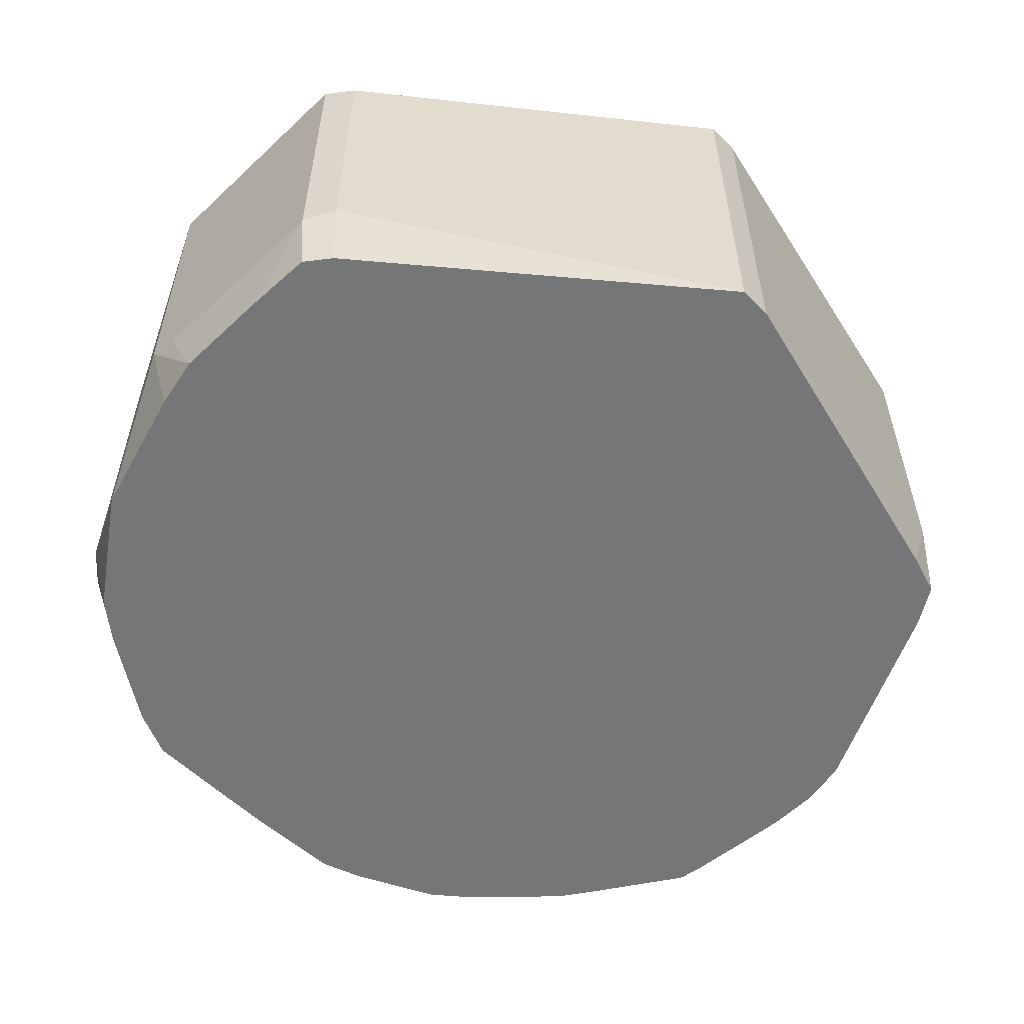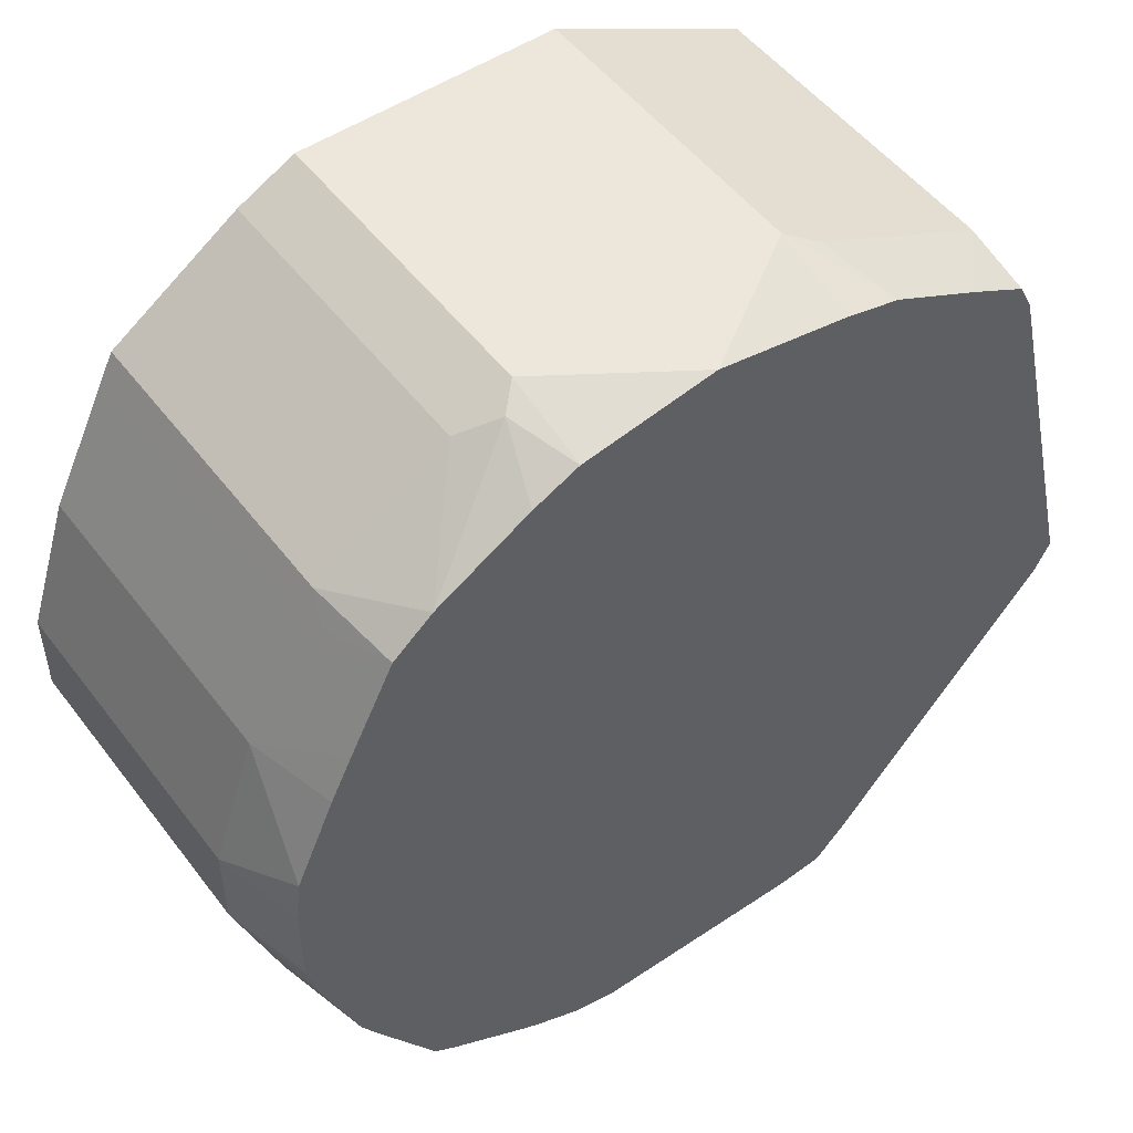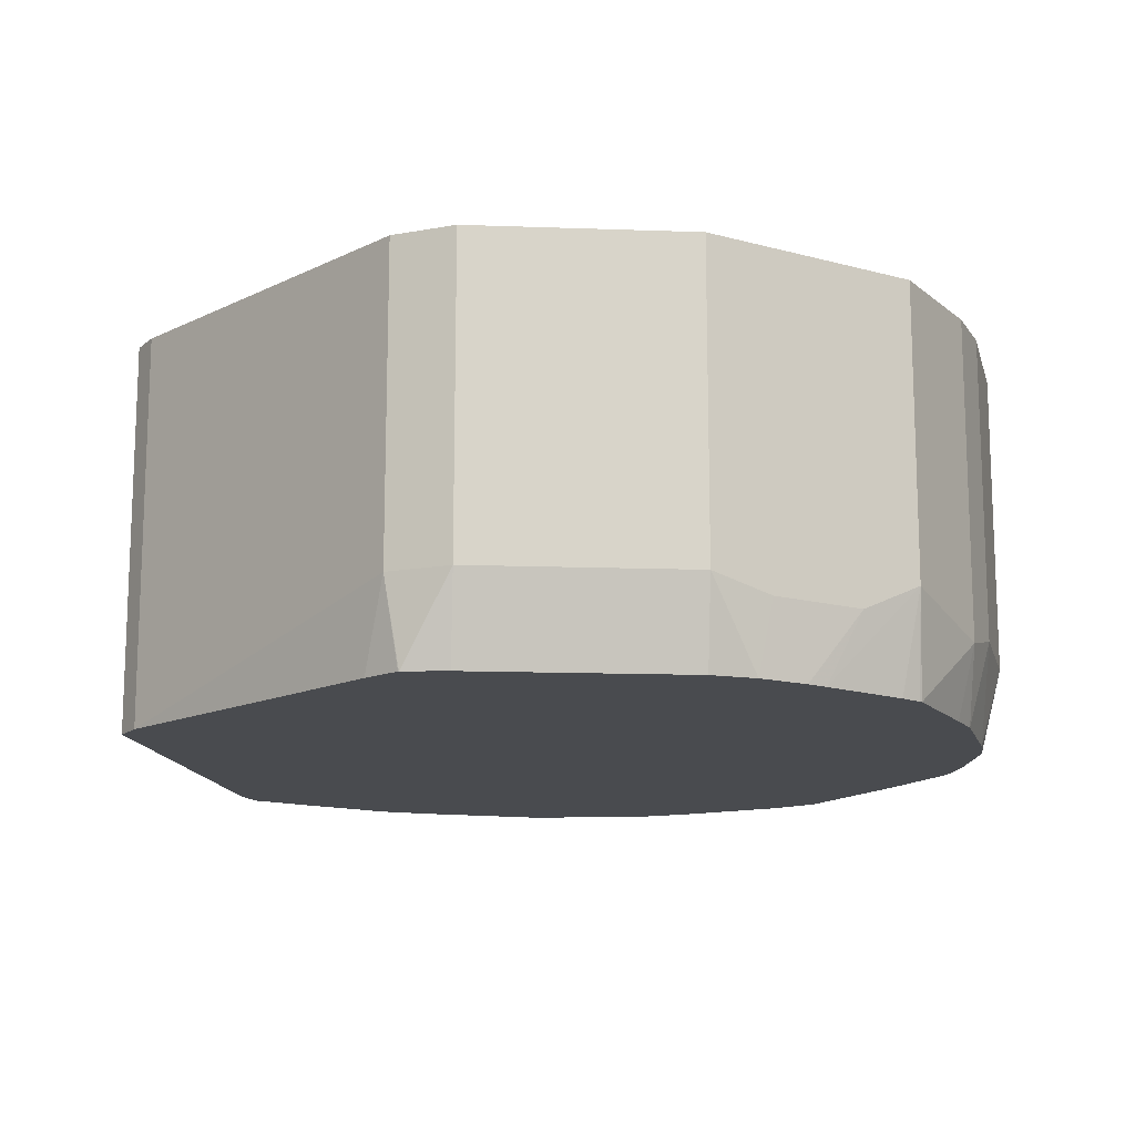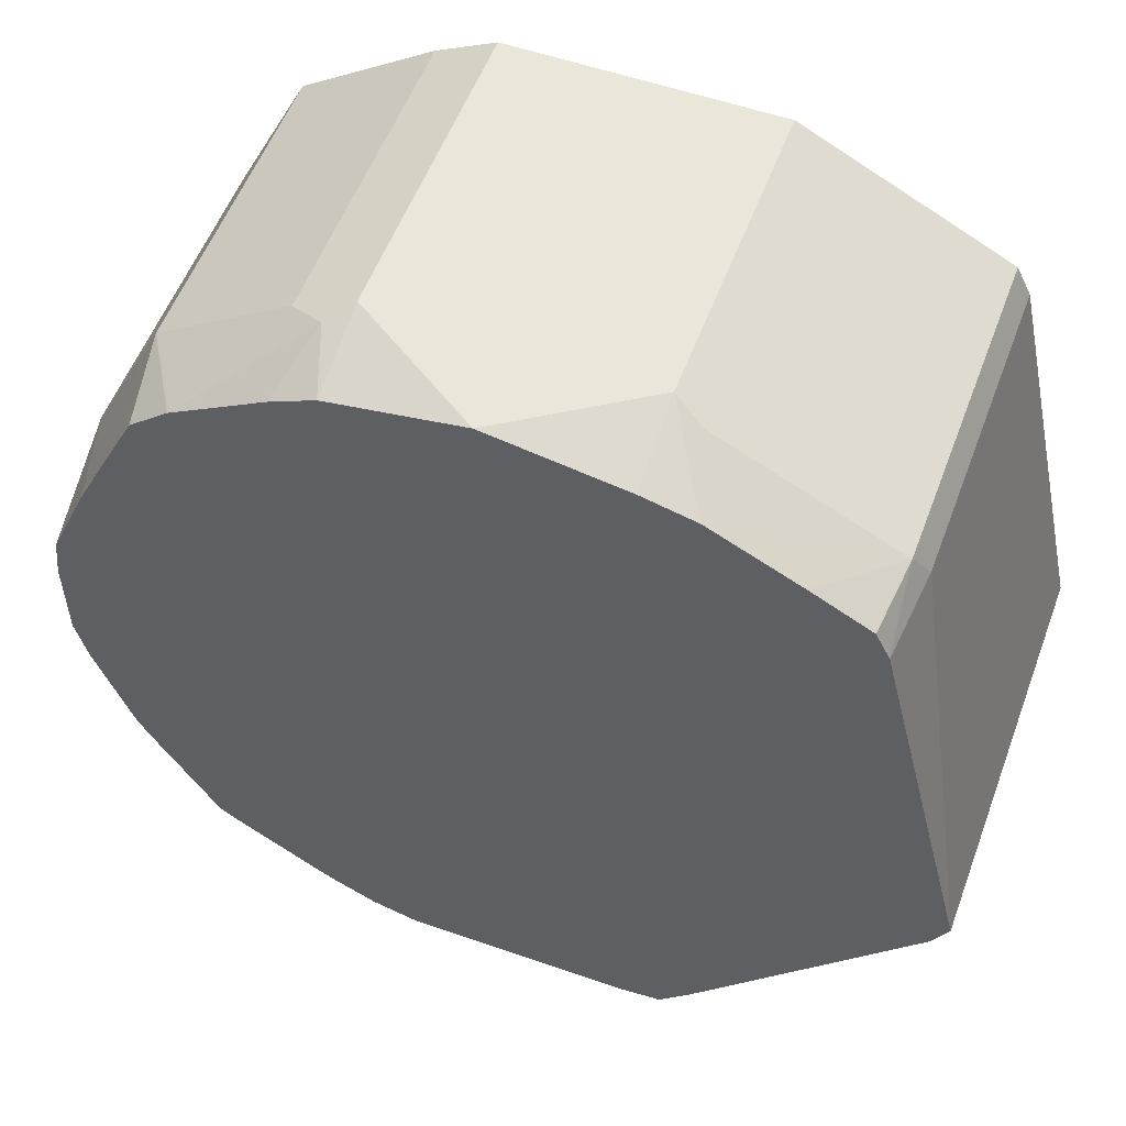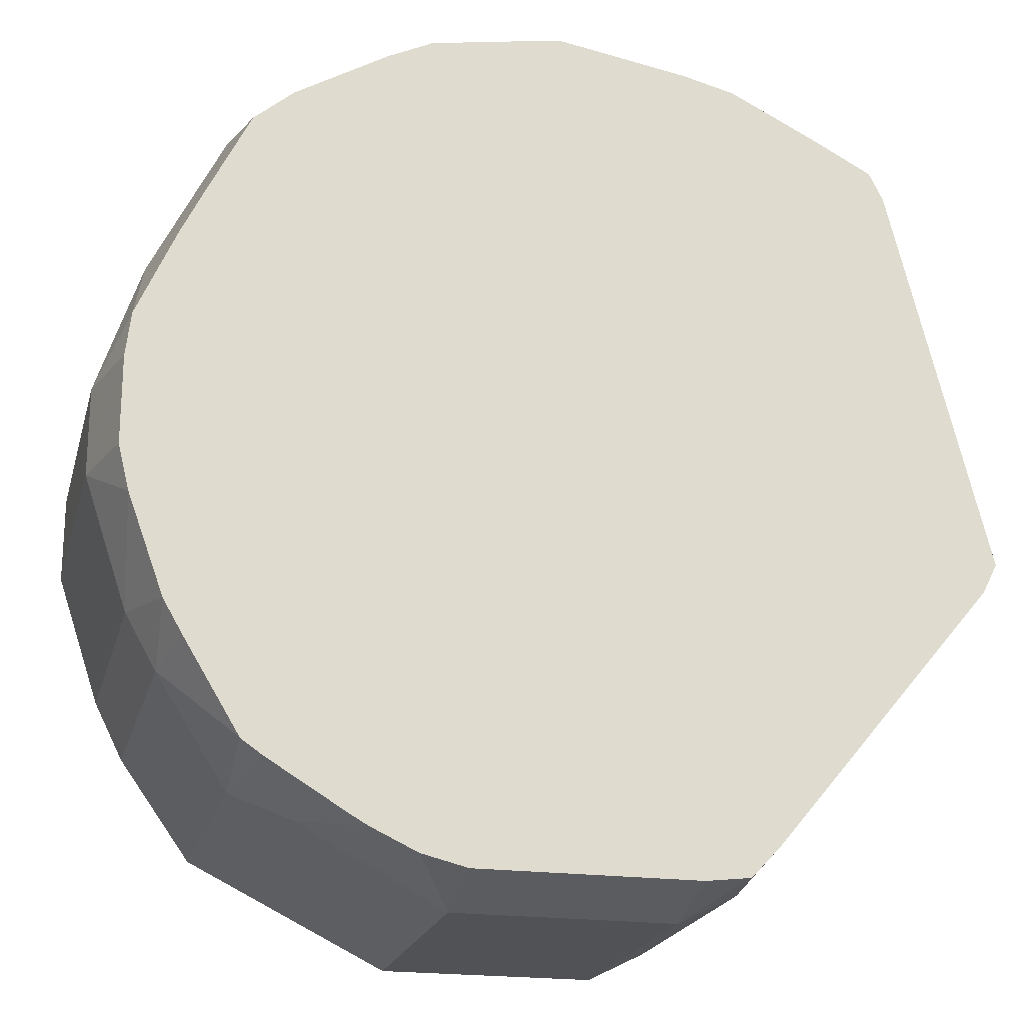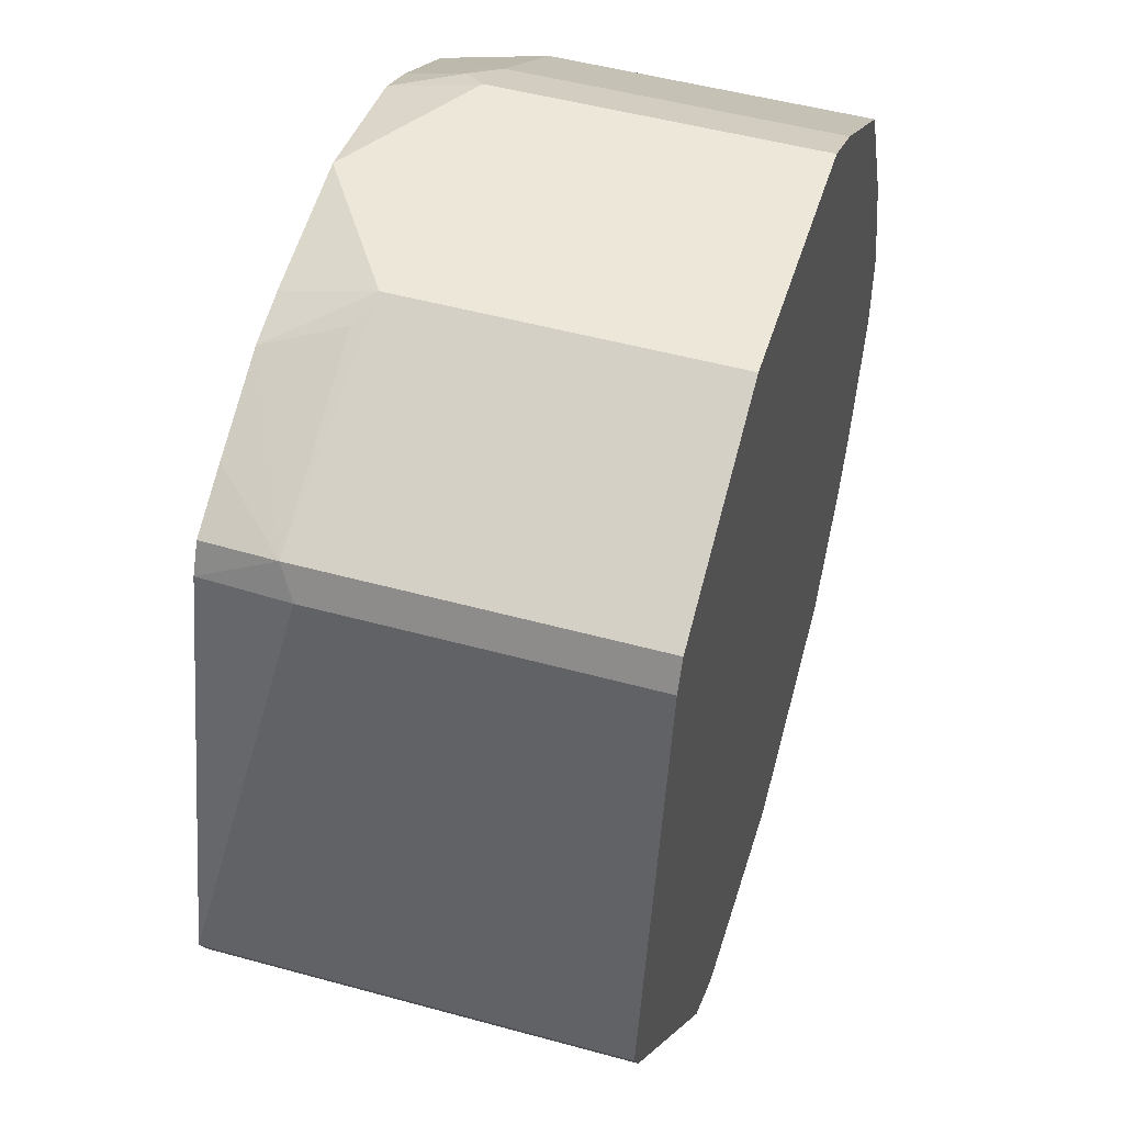
<metadata>
{"format":"obj","ext":"obj","renderer":"f3d","projection":"perspective","resolution":1024,"background":"white","views":[{"elev":-56.7,"azim":70.9,"up":"+Y"},{"elev":51.3,"azim":-36.1,"up":"+Z"},{"elev":-14.1,"azim":175.5,"up":"+Y"},{"elev":54.8,"azim":20.3,"up":"+Z"},{"elev":-20.7,"azim":-14.0,"up":"+Z"},{"elev":49.6,"azim":106.9,"up":"+Z"}]}
</metadata>
<code>
v -0.04081 0.6125 -0.2042
v -0.04081 0.5721 -0.1937
v -0.06176 0.5721 -0.1886
v -0.06803 0.6057 -0.1905
v -0.08166 0.6125 -0.1838
v -0.04081 0.7554 -0.2042
v 0.06124 0.6125 -0.2042
v 0.06124 0.5721 -0.1937
v -0.08342 0.5721 -0.1784
v -0.1089 0.6057 -0.1701
v -0.1361 0.6194 -0.1565
v -0.1361 0.7554 -0.1565
v 0.06124 0.7554 -0.2042
v 0.08846 0.6125 -0.1905
v 0.08158 0.5721 -0.1913
v -0.09186 0.5721 -0.1735
v -0.128 0.5721 -0.1515
v -0.1364 0.5721 -0.1457
v -0.1376 0.5721 -0.1447
v -0.1701 0.6057 -0.1089
v -0.1701 0.7554 -0.1089
v 0.08846 0.7554 -0.1905
v 0.09525 0.5721 -0.1769
v 0.08194 0.5721 -0.1911
v 0.1973 0.5721 -0.05444
v -0.1633 0.5721 -0.1021
v -0.172 0.5721 -0.0871
v -0.1838 0.6125 -0.08166
v -0.1838 0.7554 -0.08166
v 0.1973 0.7554 -0.05444
v 0.2042 0.5721 -0.04081
v -0.1886 0.5721 -0.04133
v -0.2042 0.6125 -0.02039
v -0.2042 0.7554 -0.02039
v 0.2042 0.7554 -0.04081
v 0.1633 0.6125 0.1429
v 0.1596 0.5721 0.1401
v -0.1937 0.5721 -0.02039
v -0.2042 0.6125 0.02039
v -0.2042 0.7554 0.02039
v 0.1633 0.7554 0.1429
v 0.1565 0.6057 0.1565
v 0.158 0.5721 0.1433
v -0.1937 0.5721 0.02039
v -0.1913 0.5721 0.04077
v -0.1838 0.6125 0.08166
v -0.1838 0.7554 0.08166
v 0.1565 0.7554 0.1565
v 0.06124 0.6125 0.2042
v 0.07483 0.6057 0.1973
v 0.08566 0.5721 0.1877
v 0.1265 0.5721 0.1673
v 0.1531 0.5721 0.1531
v -0.1911 0.5721 0.04133
v -0.1733 0.5721 0.08166
v -0.1769 0.5989 0.08846
v -0.1565 0.5989 0.1293
v -0.1565 0.6125 0.1361
v -0.1565 0.7554 0.1361
v 0.06124 0.7554 0.2042
v 0 0.5721 0.2042
v 0.06168 0.5721 0.1937
v -0.1633 0.5721 0.1021
v -0.1429 0.5721 0.1429
v -0.1531 0.6023 0.1378
v -0.1497 0.6125 0.1497
v -0.1497 0.7554 0.1497
v -0.06124 0.7554 0.2042
v -0.06124 0.6125 0.2042
v -0.0608 0.5721 0.1937
v -0.125 0.5721 0.1582
v -0.1246 0.5721 0.1585
v -0.08846 0.6125 0.1905
v -0.08846 0.7554 0.1905
v -0.07143 0.6023 0.1991
v -0.08166 0.5721 0.1838
f 36 42 37
f 33 38 44
f 33 44 39
f 33 39 40
f 33 40 34
f 36 41 48
f 42 50 51
f 37 42 43
f 39 44 45
f 39 45 46
f 39 46 47
f 39 47 40
f 42 49 50
f 42 51 52
f 36 48 42
f 32 38 33
f 27 32 28
f 31 41 36
f 14 22 30
f 42 52 53
f 14 30 25
f 14 25 23
f 19 26 20
f 20 26 27
f 20 27 28
f 31 36 37
f 20 28 29
f 25 30 35
f 25 35 31
f 72 75 73
f 28 32 33
f 28 33 34
f 28 34 29
f 31 35 41
f 20 29 21
f 42 53 43
f 57 63 64
f 42 60 49
f 58 67 59
f 61 69 70
f 64 71 66
f 64 66 65
f 66 71 72
f 66 72 73
f 66 73 74
f 66 74 67
f 68 74 73
f 68 73 69
f 69 73 75
f 69 75 70
f 70 75 76
f 72 76 75
f 14 24 15
f 58 66 67
f 42 48 60
f 58 65 66
f 57 64 65
f 45 54 46
f 46 54 55
f 46 55 56
f 46 56 57
f 46 57 58
f 46 58 59
f 46 59 47
f 49 61 62
f 49 62 51
f 49 51 50
f 49 60 68
f 49 68 69
f 49 69 61
f 55 63 56
f 56 63 57
f 57 65 58
f 14 23 24
f 6 30 22
f 11 20 21
f 2 53 52
f 2 52 51
f 2 51 62
f 2 62 61
f 2 61 70
f 2 70 76
f 2 43 53
f 2 76 72
f 2 71 64
f 2 64 63
f 2 63 55
f 2 55 54
f 2 54 45
f 2 45 44
f 2 72 71
f 2 37 43
f 2 31 37
f 2 25 31
f 11 21 12
f 1 2 3
f 1 3 4
f 1 4 10
f 1 5 11
f 1 11 12
f 1 12 6
f 1 6 13
f 1 13 7
f 1 7 8
f 1 8 2
f 2 8 15
f 2 15 24
f 2 24 23
f 2 23 25
f 2 44 38
f 2 38 32
f 1 10 5
f 2 27 26
f 6 60 48
f 6 48 41
f 6 41 35
f 6 35 30
f 6 22 13
f 7 13 22
f 7 22 14
f 7 14 15
f 7 15 8
f 9 16 10
f 10 16 11
f 11 16 17
f 11 19 20
f 11 18 19
f 2 32 27
f 6 68 60
f 6 74 68
f 11 17 18
f 6 59 67
f 6 67 74
f 2 18 17
f 2 17 16
f 2 16 9
f 2 9 3
f 3 9 4
f 4 9 10
f 2 19 18
f 6 12 21
f 6 47 59
f 5 10 11
f 6 40 47
f 2 26 19
f 6 29 34
f 6 21 29
f 6 34 40

</code>
